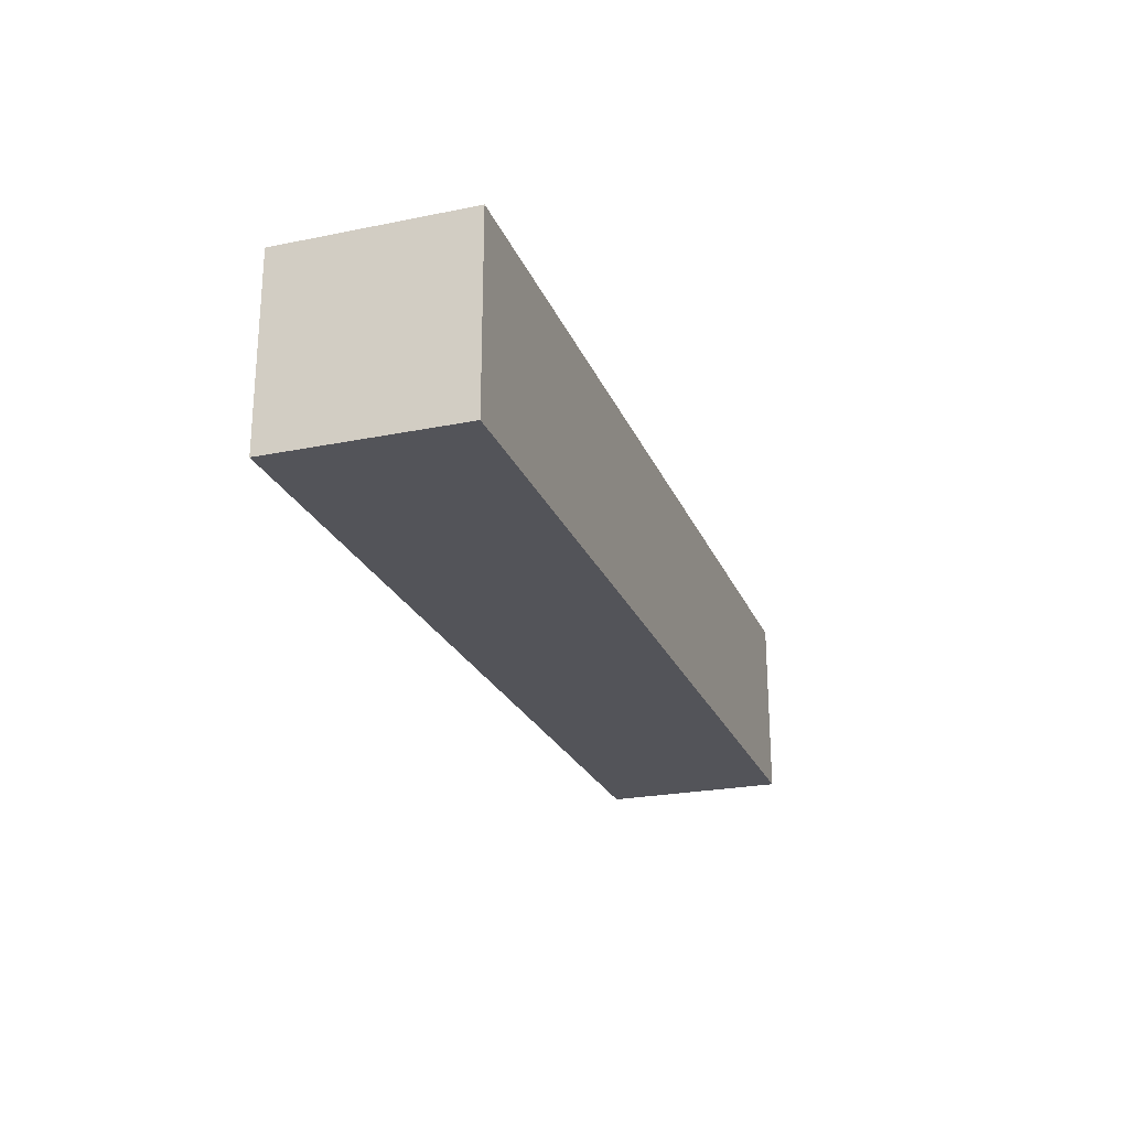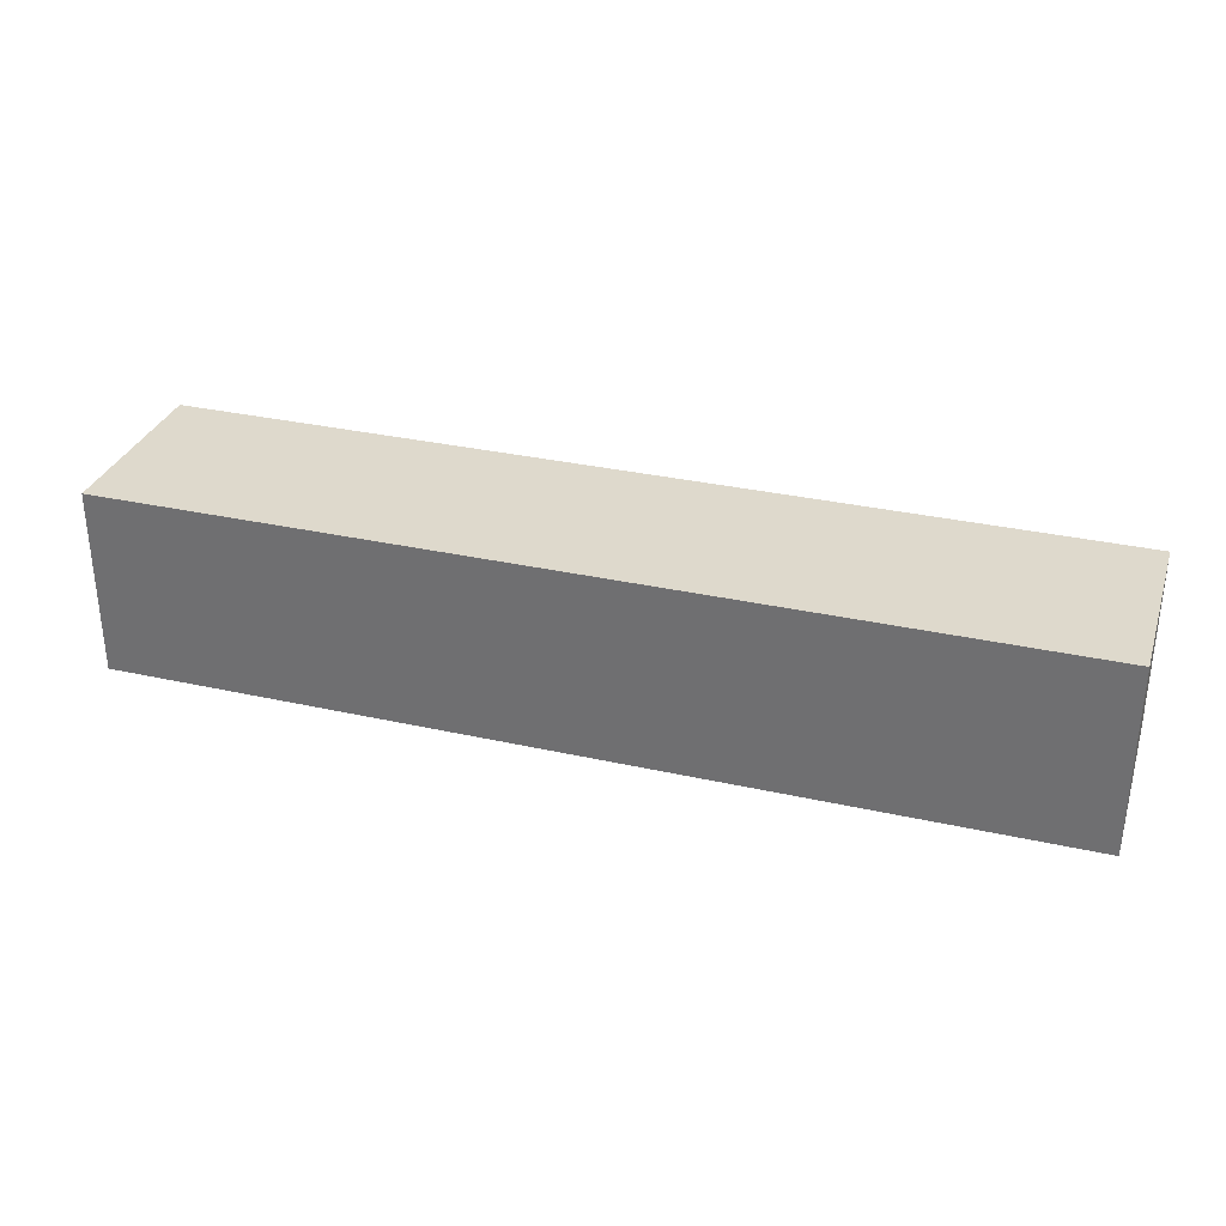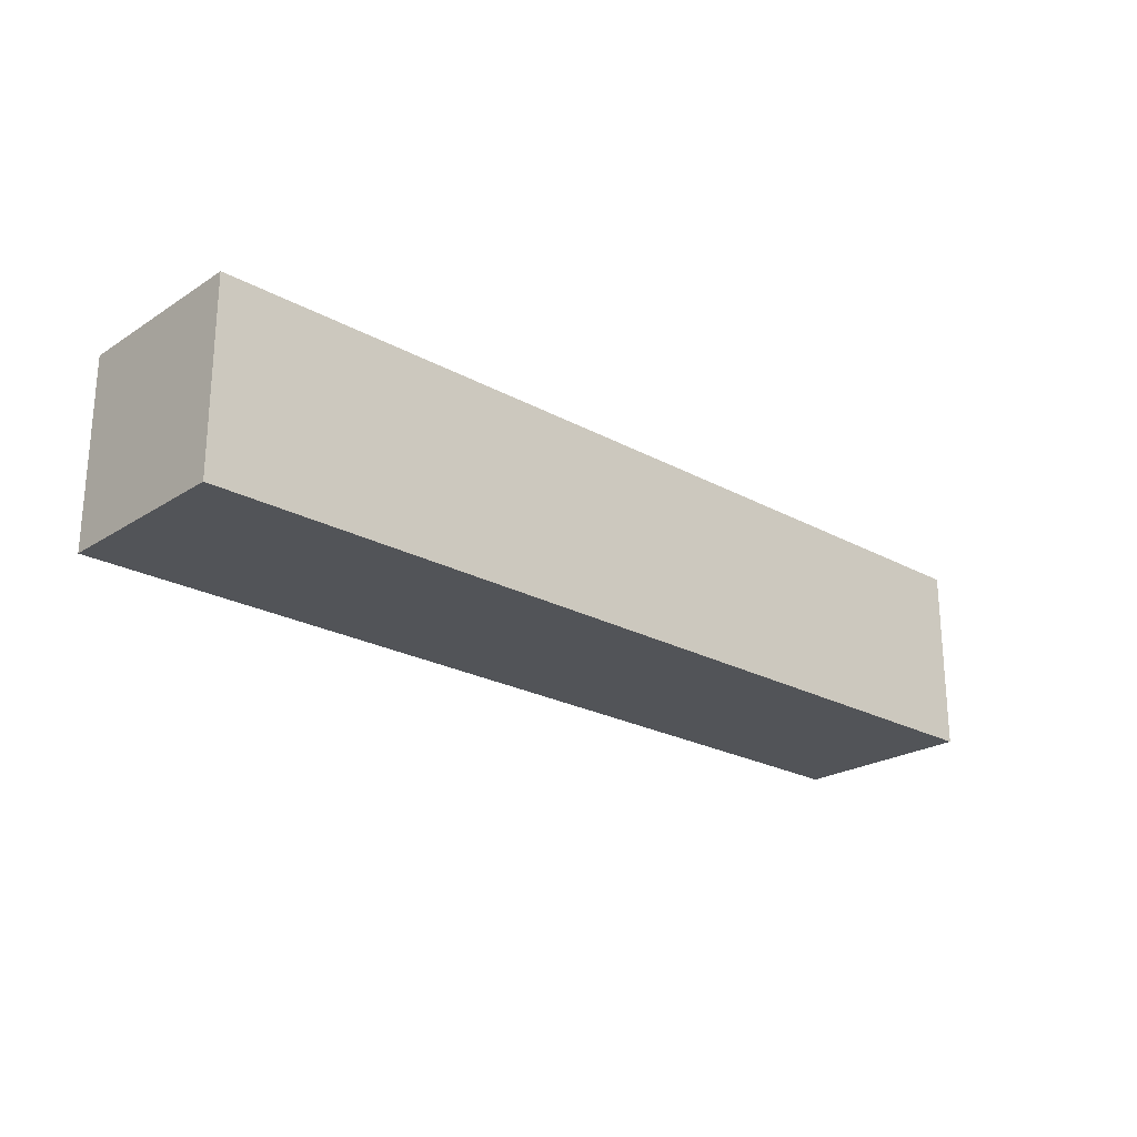
<metadata>
{"format":"obj","ext":"obj","renderer":"f3d","projection":"perspective","resolution":1024,"background":"white","views":[{"elev":-23.8,"azim":108.7,"up":"+Z"},{"elev":31.9,"azim":-162.5,"up":"+Y"},{"elev":-23.2,"azim":137.1,"up":"+Z"}]}
</metadata>
<code>
g
v 0.5 -0.1 0.1
v 0.45 -0.1 0.1
v 0.4 -0.1 0.1
v 0.35 -0.1 0.1
v 0.3 -0.1 0.1
v 0.25 -0.1 0.1
v 0.2 -0.1 0.1
v 0.15 -0.1 0.1
v 0.1 -0.1 0.1
v 0.05 -0.1 0.1
v 0 -0.1 0.1
v -0.05 -0.1 0.1
v -0.1 -0.1 0.1
v -0.15 -0.1 0.1
v -0.2 -0.1 0.1
v -0.25 -0.1 0.1
v -0.3 -0.1 0.1
v -0.35 -0.1 0.1
v -0.4 -0.1 0.1
v -0.45 -0.1 0.1
v -0.5 -0.1 0.1
v 0.5 -0.05 0.1
v 0.45 -0.05 0.1
v 0.4 -0.05 0.1
v 0.35 -0.05 0.1
v 0.3 -0.05 0.1
v 0.25 -0.05 0.1
v 0.2 -0.05 0.1
v 0.15 -0.05 0.1
v 0.1 -0.05 0.1
v 0.05 -0.05 0.1
v 0 -0.05 0.1
v -0.05 -0.05 0.1
v -0.1 -0.05 0.1
v -0.15 -0.05 0.1
v -0.2 -0.05 0.1
v -0.25 -0.05 0.1
v -0.3 -0.05 0.1
v -0.35 -0.05 0.1
v -0.4 -0.05 0.1
v -0.45 -0.05 0.1
v -0.5 -0.05 0.1
v 0.5 0 0.1
v 0.45 0 0.1
v 0.4 0 0.1
v 0.35 0 0.1
v 0.3 0 0.1
v 0.25 0 0.1
v 0.2 0 0.1
v 0.15 0 0.1
v 0.1 0 0.1
v 0.05 0 0.1
v 0 0 0.1
v -0.05 0 0.1
v -0.1 0 0.1
v -0.15 0 0.1
v -0.2 0 0.1
v -0.25 0 0.1
v -0.3 0 0.1
v -0.35 0 0.1
v -0.4 0 0.1
v -0.45 0 0.1
v -0.5 0 0.1
v 0.5 0.05 0.1
v 0.45 0.05 0.1
v 0.4 0.05 0.1
v 0.35 0.05 0.1
v 0.3 0.05 0.1
v 0.25 0.05 0.1
v 0.2 0.05 0.1
v 0.15 0.05 0.1
v 0.1 0.05 0.1
v 0.05 0.05 0.1
v 0 0.05 0.1
v -0.05 0.05 0.1
v -0.1 0.05 0.1
v -0.15 0.05 0.1
v -0.2 0.05 0.1
v -0.25 0.05 0.1
v -0.3 0.05 0.1
v -0.35 0.05 0.1
v -0.4 0.05 0.1
v -0.45 0.05 0.1
v -0.5 0.05 0.1
v 0.5 0.1 0.1
v 0.45 0.1 0.1
v 0.4 0.1 0.1
v 0.35 0.1 0.1
v 0.3 0.1 0.1
v 0.25 0.1 0.1
v 0.2 0.1 0.1
v 0.15 0.1 0.1
v 0.1 0.1 0.1
v 0.05 0.1 0.1
v 0 0.1 0.1
v -0.05 0.1 0.1
v -0.1 0.1 0.1
v -0.15 0.1 0.1
v -0.2 0.1 0.1
v -0.25 0.1 0.1
v -0.3 0.1 0.1
v -0.35 0.1 0.1
v -0.4 0.1 0.1
v -0.45 0.1 0.1
v -0.5 0.1 0.1
v -0.5 -0.1 -0.1
v -0.45 -0.1 -0.1
v -0.4 -0.1 -0.1
v -0.35 -0.1 -0.1
v -0.3 -0.1 -0.1
v -0.25 -0.1 -0.1
v -0.2 -0.1 -0.1
v -0.15 -0.1 -0.1
v -0.1 -0.1 -0.1
v -0.05 -0.1 -0.1
v 0 -0.1 -0.1
v 0.05 -0.1 -0.1
v 0.1 -0.1 -0.1
v 0.15 -0.1 -0.1
v 0.2 -0.1 -0.1
v 0.25 -0.1 -0.1
v 0.3 -0.1 -0.1
v 0.35 -0.1 -0.1
v 0.4 -0.1 -0.1
v 0.45 -0.1 -0.1
v 0.5 -0.1 -0.1
v -0.5 -0.05 -0.1
v -0.45 -0.05 -0.1
v -0.4 -0.05 -0.1
v -0.35 -0.05 -0.1
v -0.3 -0.05 -0.1
v -0.25 -0.05 -0.1
v -0.2 -0.05 -0.1
v -0.15 -0.05 -0.1
v -0.1 -0.05 -0.1
v -0.05 -0.05 -0.1
v 0 -0.05 -0.1
v 0.05 -0.05 -0.1
v 0.1 -0.05 -0.1
v 0.15 -0.05 -0.1
v 0.2 -0.05 -0.1
v 0.25 -0.05 -0.1
v 0.3 -0.05 -0.1
v 0.35 -0.05 -0.1
v 0.4 -0.05 -0.1
v 0.45 -0.05 -0.1
v 0.5 -0.05 -0.1
v -0.5 0 -0.1
v -0.45 0 -0.1
v -0.4 0 -0.1
v -0.35 0 -0.1
v -0.3 0 -0.1
v -0.25 0 -0.1
v -0.2 0 -0.1
v -0.15 0 -0.1
v -0.1 0 -0.1
v -0.05 0 -0.1
v 0 0 -0.1
v 0.05 0 -0.1
v 0.1 0 -0.1
v 0.15 0 -0.1
v 0.2 0 -0.1
v 0.25 0 -0.1
v 0.3 0 -0.1
v 0.35 0 -0.1
v 0.4 0 -0.1
v 0.45 0 -0.1
v 0.5 0 -0.1
v -0.5 0.05 -0.1
v -0.45 0.05 -0.1
v -0.4 0.05 -0.1
v -0.35 0.05 -0.1
v -0.3 0.05 -0.1
v -0.25 0.05 -0.1
v -0.2 0.05 -0.1
v -0.15 0.05 -0.1
v -0.1 0.05 -0.1
v -0.05 0.05 -0.1
v 0 0.05 -0.1
v 0.05 0.05 -0.1
v 0.1 0.05 -0.1
v 0.15 0.05 -0.1
v 0.2 0.05 -0.1
v 0.25 0.05 -0.1
v 0.3 0.05 -0.1
v 0.35 0.05 -0.1
v 0.4 0.05 -0.1
v 0.45 0.05 -0.1
v 0.5 0.05 -0.1
v -0.5 0.1 -0.1
v -0.45 0.1 -0.1
v -0.4 0.1 -0.1
v -0.35 0.1 -0.1
v -0.3 0.1 -0.1
v -0.25 0.1 -0.1
v -0.2 0.1 -0.1
v -0.15 0.1 -0.1
v -0.1 0.1 -0.1
v -0.05 0.1 -0.1
v 0 0.1 -0.1
v 0.05 0.1 -0.1
v 0.1 0.1 -0.1
v 0.15 0.1 -0.1
v 0.2 0.1 -0.1
v 0.25 0.1 -0.1
v 0.3 0.1 -0.1
v 0.35 0.1 -0.1
v 0.4 0.1 -0.1
v 0.45 0.1 -0.1
v 0.5 0.1 -0.1
v -0.5 0.1 -0.05
v -0.45 0.1 -0.05
v -0.4 0.1 -0.05
v -0.35 0.1 -0.05
v -0.3 0.1 -0.05
v -0.25 0.1 -0.05
v -0.2 0.1 -0.05
v -0.15 0.1 -0.05
v -0.1 0.1 -0.05
v -0.05 0.1 -0.05
v 0 0.1 -0.05
v 0.05 0.1 -0.05
v 0.1 0.1 -0.05
v 0.15 0.1 -0.05
v 0.2 0.1 -0.05
v 0.25 0.1 -0.05
v 0.3 0.1 -0.05
v 0.35 0.1 -0.05
v 0.4 0.1 -0.05
v 0.45 0.1 -0.05
v 0.5 0.1 -0.05
v -0.5 0.1 0
v -0.45 0.1 0
v -0.4 0.1 0
v -0.35 0.1 0
v -0.3 0.1 0
v -0.25 0.1 0
v -0.2 0.1 0
v -0.15 0.1 0
v -0.1 0.1 0
v -0.05 0.1 0
v 0 0.1 0
v 0.05 0.1 0
v 0.1 0.1 0
v 0.15 0.1 0
v 0.2 0.1 0
v 0.25 0.1 0
v 0.3 0.1 0
v 0.35 0.1 0
v 0.4 0.1 0
v 0.45 0.1 0
v 0.5 0.1 0
v -0.5 0.1 0.05
v -0.45 0.1 0.05
v -0.4 0.1 0.05
v -0.35 0.1 0.05
v -0.3 0.1 0.05
v -0.25 0.1 0.05
v -0.2 0.1 0.05
v -0.15 0.1 0.05
v -0.1 0.1 0.05
v -0.05 0.1 0.05
v 0 0.1 0.05
v 0.05 0.1 0.05
v 0.1 0.1 0.05
v 0.15 0.1 0.05
v 0.2 0.1 0.05
v 0.25 0.1 0.05
v 0.3 0.1 0.05
v 0.35 0.1 0.05
v 0.4 0.1 0.05
v 0.45 0.1 0.05
v 0.5 0.1 0.05
v 0.5 -0.1 -0.05
v 0.45 -0.1 -0.05
v 0.4 -0.1 -0.05
v 0.35 -0.1 -0.05
v 0.3 -0.1 -0.05
v 0.25 -0.1 -0.05
v 0.2 -0.1 -0.05
v 0.15 -0.1 -0.05
v 0.1 -0.1 -0.05
v 0.05 -0.1 -0.05
v 0 -0.1 -0.05
v -0.05 -0.1 -0.05
v -0.1 -0.1 -0.05
v -0.15 -0.1 -0.05
v -0.2 -0.1 -0.05
v -0.25 -0.1 -0.05
v -0.3 -0.1 -0.05
v -0.35 -0.1 -0.05
v -0.4 -0.1 -0.05
v -0.45 -0.1 -0.05
v -0.5 -0.1 -0.05
v 0.5 -0.1 0
v 0.45 -0.1 0
v 0.4 -0.1 0
v 0.35 -0.1 0
v 0.3 -0.1 0
v 0.25 -0.1 0
v 0.2 -0.1 0
v 0.15 -0.1 0
v 0.1 -0.1 0
v 0.05 -0.1 0
v 0 -0.1 0
v -0.05 -0.1 0
v -0.1 -0.1 0
v -0.15 -0.1 0
v -0.2 -0.1 0
v -0.25 -0.1 0
v -0.3 -0.1 0
v -0.35 -0.1 0
v -0.4 -0.1 0
v -0.45 -0.1 0
v -0.5 -0.1 0
v 0.5 -0.1 0.05
v 0.45 -0.1 0.05
v 0.4 -0.1 0.05
v 0.35 -0.1 0.05
v 0.3 -0.1 0.05
v 0.25 -0.1 0.05
v 0.2 -0.1 0.05
v 0.15 -0.1 0.05
v 0.1 -0.1 0.05
v 0.05 -0.1 0.05
v 0 -0.1 0.05
v -0.05 -0.1 0.05
v -0.1 -0.1 0.05
v -0.15 -0.1 0.05
v -0.2 -0.1 0.05
v -0.25 -0.1 0.05
v -0.3 -0.1 0.05
v -0.35 -0.1 0.05
v -0.4 -0.1 0.05
v -0.45 -0.1 0.05
v -0.5 -0.1 0.05
v 0.5 -0.05 -0.05
v 0.5 -0.05 0
v 0.5 -0.05 0.05
v 0.5 0 -0.05
v 0.5 0 0
v 0.5 0 0.05
v 0.5 0.05 -0.05
v 0.5 0.05 0
v 0.5 0.05 0.05
v -0.5 -0.05 0.05
v -0.5 -0.05 0
v -0.5 -0.05 -0.05
v -0.5 0 0.05
v -0.5 0 0
v -0.5 0 -0.05
v -0.5 0.05 0.05
v -0.5 0.05 0
v -0.5 0.05 -0.05
g
f 1 23 2
f 1 22 23
f 2 24 3
f 2 23 24
f 3 25 4
f 3 24 25
f 4 26 5
f 4 25 26
f 5 27 6
f 5 26 27
f 6 28 7
f 6 27 28
f 7 29 8
f 7 28 29
f 8 30 9
f 8 29 30
f 9 31 10
f 9 30 31
f 10 32 11
f 10 31 32
f 11 33 12
f 11 32 33
f 12 34 13
f 12 33 34
f 13 35 14
f 13 34 35
f 14 36 15
f 14 35 36
f 15 37 16
f 15 36 37
f 16 38 17
f 16 37 38
f 17 39 18
f 17 38 39
f 18 40 19
f 18 39 40
f 19 41 20
f 19 40 41
f 20 42 21
f 20 41 42
f 22 44 23
f 22 43 44
f 23 45 24
f 23 44 45
f 24 46 25
f 24 45 46
f 25 47 26
f 25 46 47
f 26 48 27
f 26 47 48
f 27 49 28
f 27 48 49
f 28 50 29
f 28 49 50
f 29 51 30
f 29 50 51
f 30 52 31
f 30 51 52
f 31 53 32
f 31 52 53
f 32 54 33
f 32 53 54
f 33 55 34
f 33 54 55
f 34 56 35
f 34 55 56
f 35 57 36
f 35 56 57
f 36 58 37
f 36 57 58
f 37 59 38
f 37 58 59
f 38 60 39
f 38 59 60
f 39 61 40
f 39 60 61
f 40 62 41
f 40 61 62
f 41 63 42
f 41 62 63
f 43 65 44
f 43 64 65
f 44 66 45
f 44 65 66
f 45 67 46
f 45 66 67
f 46 68 47
f 46 67 68
f 47 69 48
f 47 68 69
f 48 70 49
f 48 69 70
f 49 71 50
f 49 70 71
f 50 72 51
f 50 71 72
f 51 73 52
f 51 72 73
f 52 74 53
f 52 73 74
f 53 75 54
f 53 74 75
f 54 76 55
f 54 75 76
f 55 77 56
f 55 76 77
f 56 78 57
f 56 77 78
f 57 79 58
f 57 78 79
f 58 80 59
f 58 79 80
f 59 81 60
f 59 80 81
f 60 82 61
f 60 81 82
f 61 83 62
f 61 82 83
f 62 84 63
f 62 83 84
f 64 86 65
f 64 85 86
f 65 87 66
f 65 86 87
f 66 88 67
f 66 87 88
f 67 89 68
f 67 88 89
f 68 90 69
f 68 89 90
f 69 91 70
f 69 90 91
f 70 92 71
f 70 91 92
f 71 93 72
f 71 92 93
f 72 94 73
f 72 93 94
f 73 95 74
f 73 94 95
f 74 96 75
f 74 95 96
f 75 97 76
f 75 96 97
f 76 98 77
f 76 97 98
f 77 99 78
f 77 98 99
f 78 100 79
f 78 99 100
f 79 101 80
f 79 100 101
f 80 102 81
f 80 101 102
f 81 103 82
f 81 102 103
f 82 104 83
f 82 103 104
f 83 105 84
f 83 104 105
f 106 128 107
f 106 127 128
f 107 129 108
f 107 128 129
f 108 130 109
f 108 129 130
f 109 131 110
f 109 130 131
f 110 132 111
f 110 131 132
f 111 133 112
f 111 132 133
f 112 134 113
f 112 133 134
f 113 135 114
f 113 134 135
f 114 136 115
f 114 135 136
f 115 137 116
f 115 136 137
f 116 138 117
f 116 137 138
f 117 139 118
f 117 138 139
f 118 140 119
f 118 139 140
f 119 141 120
f 119 140 141
f 120 142 121
f 120 141 142
f 121 143 122
f 121 142 143
f 122 144 123
f 122 143 144
f 123 145 124
f 123 144 145
f 124 146 125
f 124 145 146
f 125 147 126
f 125 146 147
f 127 149 128
f 127 148 149
f 128 150 129
f 128 149 150
f 129 151 130
f 129 150 151
f 130 152 131
f 130 151 152
f 131 153 132
f 131 152 153
f 132 154 133
f 132 153 154
f 133 155 134
f 133 154 155
f 134 156 135
f 134 155 156
f 135 157 136
f 135 156 157
f 136 158 137
f 136 157 158
f 137 159 138
f 137 158 159
f 138 160 139
f 138 159 160
f 139 161 140
f 139 160 161
f 140 162 141
f 140 161 162
f 141 163 142
f 141 162 163
f 142 164 143
f 142 163 164
f 143 165 144
f 143 164 165
f 144 166 145
f 144 165 166
f 145 167 146
f 145 166 167
f 146 168 147
f 146 167 168
f 148 170 149
f 148 169 170
f 149 171 150
f 149 170 171
f 150 172 151
f 150 171 172
f 151 173 152
f 151 172 173
f 152 174 153
f 152 173 174
f 153 175 154
f 153 174 175
f 154 176 155
f 154 175 176
f 155 177 156
f 155 176 177
f 156 178 157
f 156 177 178
f 157 179 158
f 157 178 179
f 158 180 159
f 158 179 180
f 159 181 160
f 159 180 181
f 160 182 161
f 160 181 182
f 161 183 162
f 161 182 183
f 162 184 163
f 162 183 184
f 163 185 164
f 163 184 185
f 164 186 165
f 164 185 186
f 165 187 166
f 165 186 187
f 166 188 167
f 166 187 188
f 167 189 168
f 167 188 189
f 169 191 170
f 169 190 191
f 170 192 171
f 170 191 192
f 171 193 172
f 171 192 193
f 172 194 173
f 172 193 194
f 173 195 174
f 173 194 195
f 174 196 175
f 174 195 196
f 175 197 176
f 175 196 197
f 176 198 177
f 176 197 198
f 177 199 178
f 177 198 199
f 178 200 179
f 178 199 200
f 179 201 180
f 179 200 201
f 180 202 181
f 180 201 202
f 181 203 182
f 181 202 203
f 182 204 183
f 182 203 204
f 183 205 184
f 183 204 205
f 184 206 185
f 184 205 206
f 185 207 186
f 185 206 207
f 186 208 187
f 186 207 208
f 187 209 188
f 187 208 209
f 188 210 189
f 188 209 210
f 190 212 191
f 190 211 212
f 191 213 192
f 191 212 213
f 192 214 193
f 192 213 214
f 193 215 194
f 193 214 215
f 194 216 195
f 194 215 216
f 195 217 196
f 195 216 217
f 196 218 197
f 196 217 218
f 197 219 198
f 197 218 219
f 198 220 199
f 198 219 220
f 199 221 200
f 199 220 221
f 200 222 201
f 200 221 222
f 201 223 202
f 201 222 223
f 202 224 203
f 202 223 224
f 203 225 204
f 203 224 225
f 204 226 205
f 204 225 226
f 205 227 206
f 205 226 227
f 206 228 207
f 206 227 228
f 207 229 208
f 207 228 229
f 208 230 209
f 208 229 230
f 209 231 210
f 209 230 231
f 211 233 212
f 211 232 233
f 212 234 213
f 212 233 234
f 213 235 214
f 213 234 235
f 214 236 215
f 214 235 236
f 215 237 216
f 215 236 237
f 216 238 217
f 216 237 238
f 217 239 218
f 217 238 239
f 218 240 219
f 218 239 240
f 219 241 220
f 219 240 241
f 220 242 221
f 220 241 242
f 221 243 222
f 221 242 243
f 222 244 223
f 222 243 244
f 223 245 224
f 223 244 245
f 224 246 225
f 224 245 246
f 225 247 226
f 225 246 247
f 226 248 227
f 226 247 248
f 227 249 228
f 227 248 249
f 228 250 229
f 228 249 250
f 229 251 230
f 229 250 251
f 230 252 231
f 230 251 252
f 232 254 233
f 232 253 254
f 233 255 234
f 233 254 255
f 234 256 235
f 234 255 256
f 235 257 236
f 235 256 257
f 236 258 237
f 236 257 258
f 237 259 238
f 237 258 259
f 238 260 239
f 238 259 260
f 239 261 240
f 239 260 261
f 240 262 241
f 240 261 262
f 241 263 242
f 241 262 263
f 242 264 243
f 242 263 264
f 243 265 244
f 243 264 265
f 244 266 245
f 244 265 266
f 245 267 246
f 245 266 267
f 246 268 247
f 246 267 268
f 247 269 248
f 247 268 269
f 248 270 249
f 248 269 270
f 249 271 250
f 249 270 271
f 250 272 251
f 250 271 272
f 251 273 252
f 251 272 273
f 253 104 254
f 253 105 104
f 254 103 255
f 254 104 103
f 255 102 256
f 255 103 102
f 256 101 257
f 256 102 101
f 257 100 258
f 257 101 100
f 258 99 259
f 258 100 99
f 259 98 260
f 259 99 98
f 260 97 261
f 260 98 97
f 261 96 262
f 261 97 96
f 262 95 263
f 262 96 95
f 263 94 264
f 263 95 94
f 264 93 265
f 264 94 93
f 265 92 266
f 265 93 92
f 266 91 267
f 266 92 91
f 267 90 268
f 267 91 90
f 268 89 269
f 268 90 89
f 269 88 270
f 269 89 88
f 270 87 271
f 270 88 87
f 271 86 272
f 271 87 86
f 272 85 273
f 272 86 85
f 126 275 125
f 126 274 275
f 125 276 124
f 125 275 276
f 124 277 123
f 124 276 277
f 123 278 122
f 123 277 278
f 122 279 121
f 122 278 279
f 121 280 120
f 121 279 280
f 120 281 119
f 120 280 281
f 119 282 118
f 119 281 282
f 118 283 117
f 118 282 283
f 117 284 116
f 117 283 284
f 116 285 115
f 116 284 285
f 115 286 114
f 115 285 286
f 114 287 113
f 114 286 287
f 113 288 112
f 113 287 288
f 112 289 111
f 112 288 289
f 111 290 110
f 111 289 290
f 110 291 109
f 110 290 291
f 109 292 108
f 109 291 292
f 108 293 107
f 108 292 293
f 107 294 106
f 107 293 294
f 274 296 275
f 274 295 296
f 275 297 276
f 275 296 297
f 276 298 277
f 276 297 298
f 277 299 278
f 277 298 299
f 278 300 279
f 278 299 300
f 279 301 280
f 279 300 301
f 280 302 281
f 280 301 302
f 281 303 282
f 281 302 303
f 282 304 283
f 282 303 304
f 283 305 284
f 283 304 305
f 284 306 285
f 284 305 306
f 285 307 286
f 285 306 307
f 286 308 287
f 286 307 308
f 287 309 288
f 287 308 309
f 288 310 289
f 288 309 310
f 289 311 290
f 289 310 311
f 290 312 291
f 290 311 312
f 291 313 292
f 291 312 313
f 292 314 293
f 292 313 314
f 293 315 294
f 293 314 315
f 295 317 296
f 295 316 317
f 296 318 297
f 296 317 318
f 297 319 298
f 297 318 319
f 298 320 299
f 298 319 320
f 299 321 300
f 299 320 321
f 300 322 301
f 300 321 322
f 301 323 302
f 301 322 323
f 302 324 303
f 302 323 324
f 303 325 304
f 303 324 325
f 304 326 305
f 304 325 326
f 305 327 306
f 305 326 327
f 306 328 307
f 306 327 328
f 307 329 308
f 307 328 329
f 308 330 309
f 308 329 330
f 309 331 310
f 309 330 331
f 310 332 311
f 310 331 332
f 311 333 312
f 311 332 333
f 312 334 313
f 312 333 334
f 313 335 314
f 313 334 335
f 314 336 315
f 314 335 336
f 316 2 317
f 316 1 2
f 317 3 318
f 317 2 3
f 318 4 319
f 318 3 4
f 319 5 320
f 319 4 5
f 320 6 321
f 320 5 6
f 321 7 322
f 321 6 7
f 322 8 323
f 322 7 8
f 323 9 324
f 323 8 9
f 324 10 325
f 324 9 10
f 325 11 326
f 325 10 11
f 326 12 327
f 326 11 12
f 327 13 328
f 327 12 13
f 328 14 329
f 328 13 14
f 329 15 330
f 329 14 15
f 330 16 331
f 330 15 16
f 331 17 332
f 331 16 17
f 332 18 333
f 332 17 18
f 333 19 334
f 333 18 19
f 334 20 335
f 334 19 20
f 335 21 336
f 335 20 21
f 126 337 274
f 126 147 337
f 274 338 295
f 274 337 338
f 295 339 316
f 295 338 339
f 316 22 1
f 316 339 22
f 147 340 337
f 147 168 340
f 337 341 338
f 337 340 341
f 338 342 339
f 338 341 342
f 339 43 22
f 339 342 43
f 168 343 340
f 168 189 343
f 340 344 341
f 340 343 344
f 341 345 342
f 341 344 345
f 342 64 43
f 342 345 64
f 189 231 343
f 189 210 231
f 343 252 344
f 343 231 252
f 344 273 345
f 344 252 273
f 345 85 64
f 345 273 85
f 21 346 336
f 21 42 346
f 336 347 315
f 336 346 347
f 315 348 294
f 315 347 348
f 294 127 106
f 294 348 127
f 42 349 346
f 42 63 349
f 346 350 347
f 346 349 350
f 347 351 348
f 347 350 351
f 348 148 127
f 348 351 148
f 63 352 349
f 63 84 352
f 349 353 350
f 349 352 353
f 350 354 351
f 350 353 354
f 351 169 148
f 351 354 169
f 84 253 352
f 84 105 253
f 352 232 353
f 352 253 232
f 353 211 354
f 353 232 211
f 354 190 169
f 354 211 190

</code>
